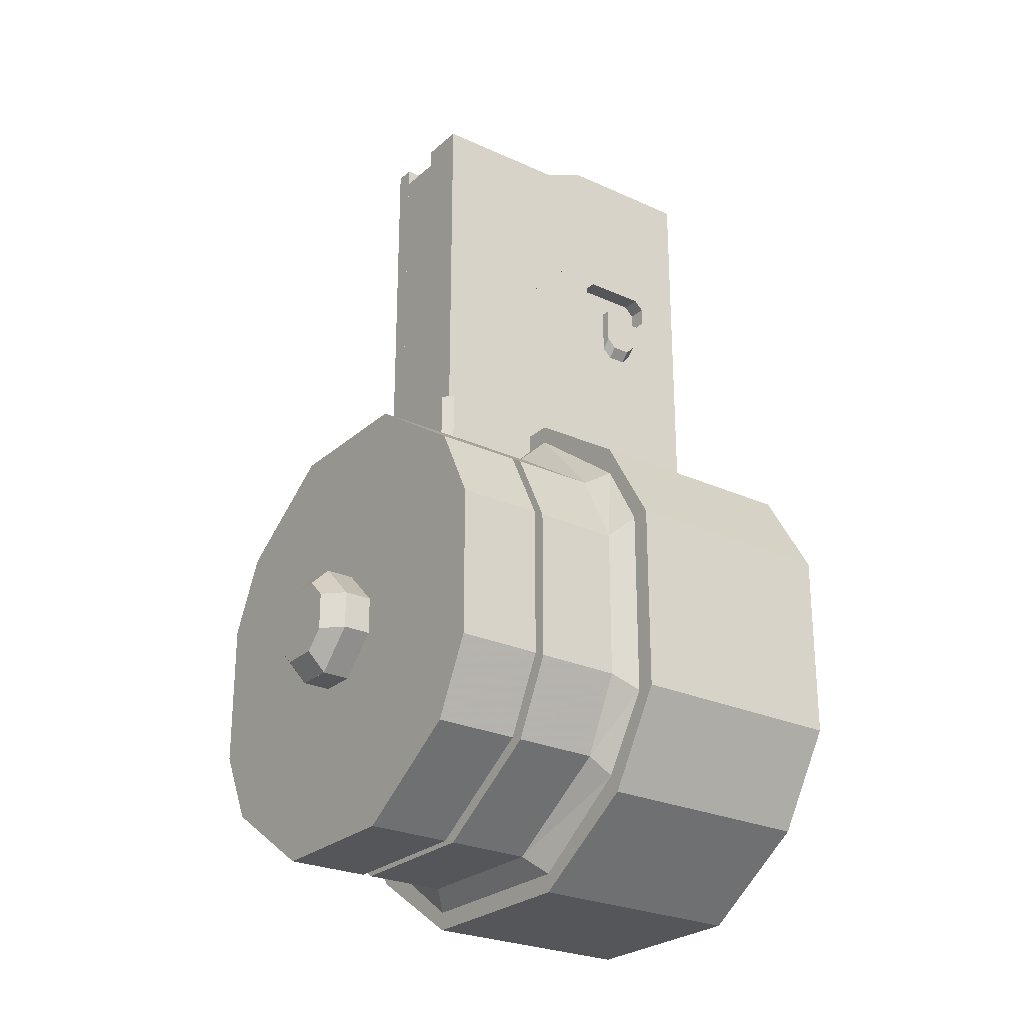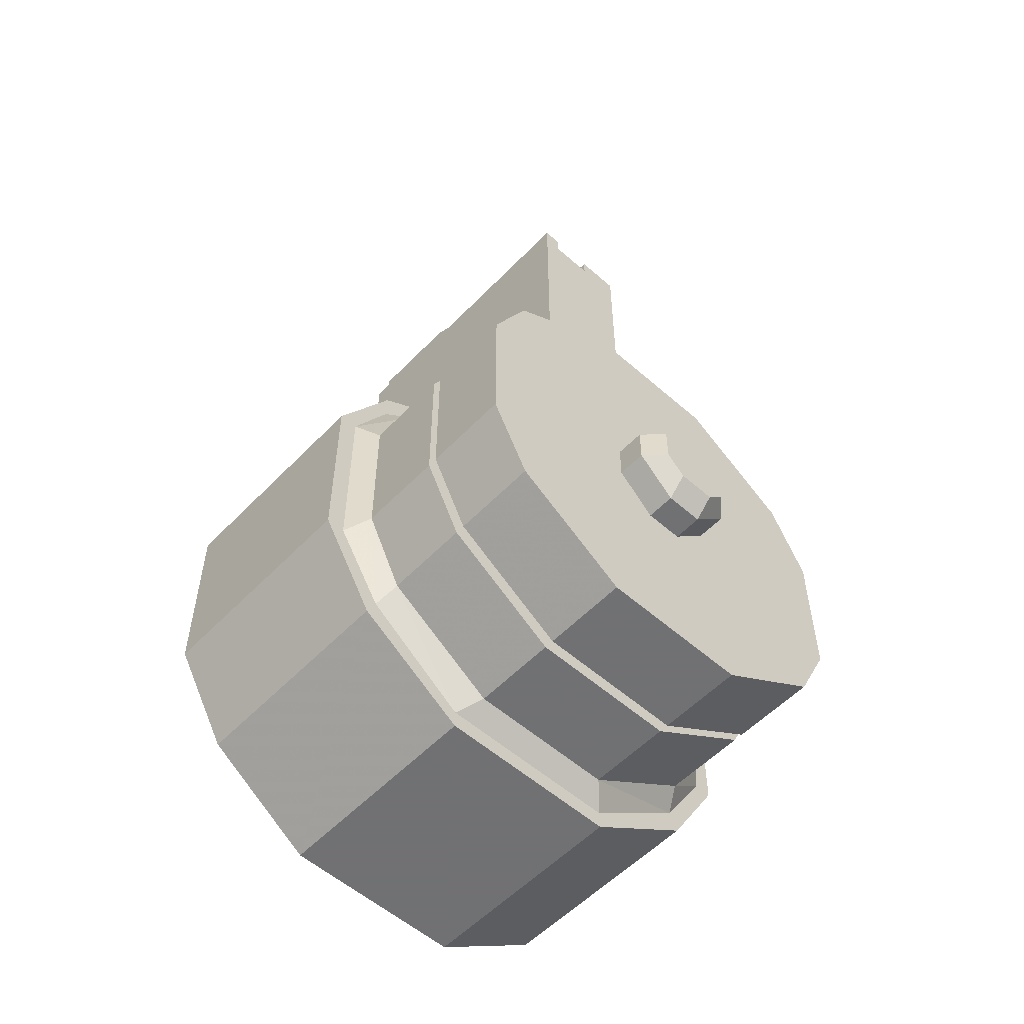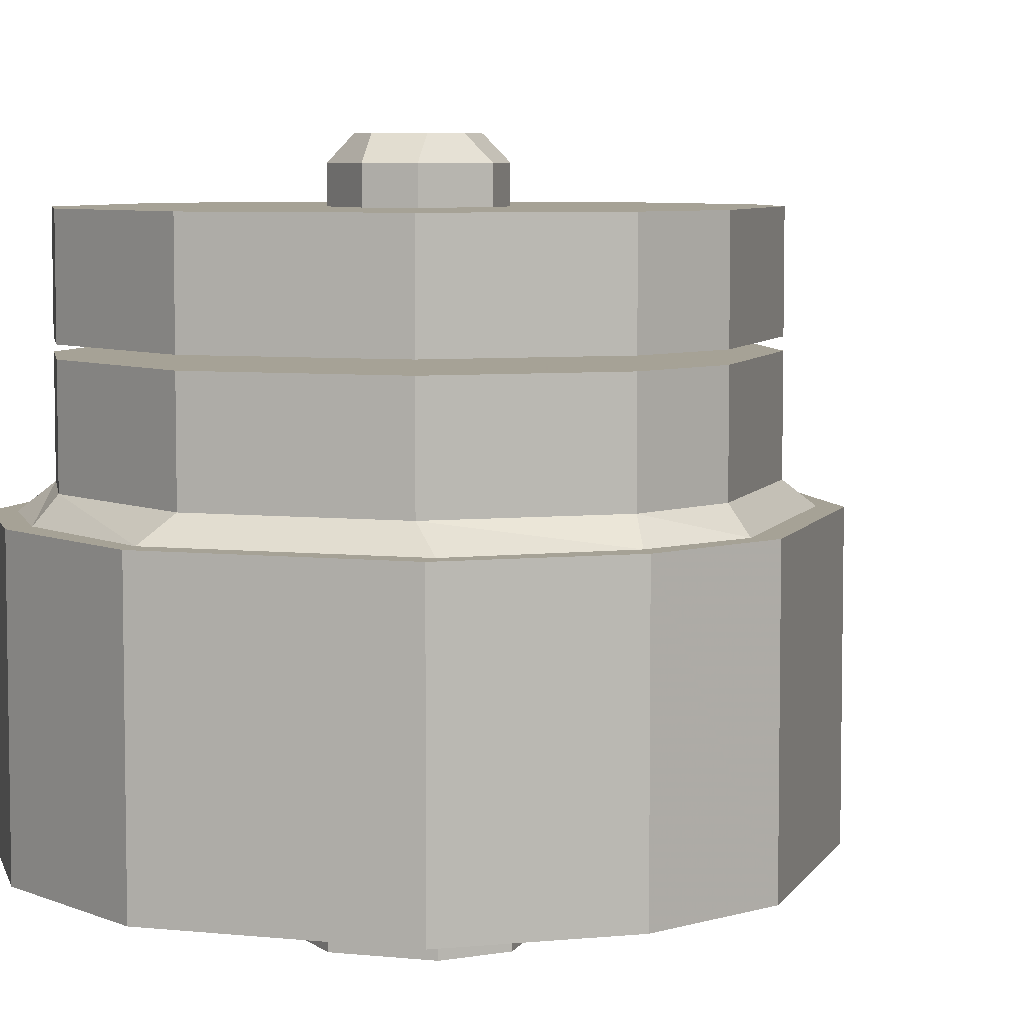
<metadata>
{"format":"obj","ext":"obj","renderer":"f3d","projection":"perspective","resolution":1024,"background":"white","views":[{"elev":-25.8,"azim":53.9,"up":"+Y"},{"elev":-55.3,"azim":-42.8,"up":"+Y"},{"elev":6.3,"azim":17.4,"up":"+Z"}]}
</metadata>
<code>
g HK416
v -0.125 -0.0625 0.6719
v -0.125 -0.0625 1.031
v -0.1094 -0.0625 1.031
v -0.1094 -0.0625 0.6875
v -0.125 -1.375 0.6719
v -0.125 -1.375 1.031
v -0.1094 -1.375 1.031
v -0.1094 -1.375 0.6875
f 1 2 3 4
f 8 7 6 5
f 2 1 5 6
f 4 3 7 8
f 3 2 6 7
f 1 4 8 5
v -0.09375 -0.09375 -0.0625
v -0.09375 -0.09375 0
v 0.09375 -0.09375 0
v 0.09375 -0.09375 -0.0625
v -0.09375 -1.219 -0.0625
v -0.09375 -1.219 0
v 0.09375 -1.219 0
v 0.09375 -1.219 -0.0625
f 9 10 11 12
f 16 15 14 13
f 10 9 13 14
f 12 11 15 16
f 11 10 14 15
f 9 12 16 13
v -0.125 -0.0625 1.031
v -0.125 -0.0625 1.094
v 0.03125 -0.0625 1.094
v 0.03125 -0.0625 1.031
v -0.125 -1.375 1.031
v -0.125 -1.375 1.094
v 0.03125 -1.375 1.094
v 0.03125 -1.375 1.031
f 17 18 19 20
f 24 23 22 21
f 18 17 21 22
f 20 19 23 24
f 19 18 22 23
f 17 20 24 21
v -0.1875 0.03125 0.0625
v -0.1875 0.03125 0.4062
v -0.125 0.03125 0.4062
v -0.125 0.03125 0.0625
v -0.1875 0 0.0625
v -0.1875 0 0.4688
v -0.125 0 0.4688
v -0.125 0 0.0625
f 25 26 27 28
f 32 31 30 29
f 26 25 29 30
f 28 27 31 32
f 27 26 30 31
f 25 28 32 29
v -0.1094 0.09375 0.0625
v -0.1094 0.09375 0.375
v -0.09375 0.07812 0.3828
v -0.09375 0.07812 0.0625
v -0.1875 0.03125 0.0625
v -0.1875 0.03125 0.4062
v -0.125 0.03125 0.4062
v -0.125 0.03125 0.0625
f 33 34 35 36
f 40 39 38 37
f 34 33 37 38
f 36 35 39 40
f 35 34 38 39
f 33 36 40 37
v 0.03125 0.0625 0
v 0.03125 0.0625 0.4688
v 0.1875 0.0625 0.4688
v 0.1875 0.0625 0
v 0.03125 0 0
v 0.03125 0 0.625
v 0.1875 0 0.625
v 0.1875 0 0
f 41 42 43 44
f 48 47 46 45
f 42 41 45 46
f 44 43 47 48
f 43 42 46 47
f 41 44 48 45
v -0.125 -0.09375 0
v -0.125 -0.09375 0.03125
v 0.03125 -0.09375 0.03125
v 0.03125 -0.09375 0
v -0.125 -1.312 0
v -0.125 -1.312 0.03125
v 0.03125 -1.312 0.03125
v 0.03125 -1.312 0
f 49 50 51 52
f 56 55 54 53
f 50 49 53 54
f 52 51 55 56
f 51 50 54 55
f 49 52 56 53
v 0.03125 0 0
v 0.03125 0 1.094
v 0.1875 0 1.094
v 0.1875 0 0
v 0.03125 -0.4375 0
v 0.03125 -0.4375 1.094
v 0.1875 -0.4375 1.094
v 0.1875 -0.4375 0
f 57 58 59 60
f 64 63 62 61
f 58 57 61 62
f 60 59 63 64
f 59 58 62 63
f 57 60 64 61
v 0.125 -0.4375 0.4375
v 0.125 -0.4375 1.094
v 0.1875 -0.4375 1.094
v 0.1875 -0.4375 0.4375
v 0.125 -0.5625 0.4375
v 0.125 -0.5625 1.094
v 0.1875 -0.5625 1.094
v 0.1875 -0.5625 0.4375
f 65 66 67 68
f 72 71 70 69
f 66 65 69 70
f 68 67 71 72
f 67 66 70 71
f 65 68 72 69
v 0.125 -0.4375 0
v 0.125 -0.4375 0.1562
v 0.1875 -0.4375 0.1562
v 0.1875 -0.4375 0
v 0.125 -0.5625 0
v 0.125 -0.5625 0.1562
v 0.1875 -0.5625 0.1562
v 0.1875 -0.5625 0
f 73 74 75 76
f 80 79 78 77
f 74 73 77 78
f 76 75 79 80
f 75 74 78 79
f 73 76 80 77
v 0.1875 -0.7188 0.2344
v 0.1875 -0.7188 0.3594
v 0.2188 -0.6875 0.3594
v 0.2188 -0.6875 0.2344
v 0.1875 -0.75 0.2656
v 0.1875 -0.75 0.3281
v 0.2188 -0.7188 0.3281
v 0.2188 -0.7188 0.2656
f 81 82 83 84
f 88 87 86 85
f 82 81 85 86
f 84 83 87 88
f 83 82 86 87
f 81 84 88 85
v -0.25 -2 -0.1875
v -0.25 -2 0
v 0.25 -2 0
v 0.25 -2 -0.1875
v -0.25 -2.25 -0.1875
v -0.25 -2.25 0
v 0.25 -2.25 0
v 0.25 -2.25 -0.1875
f 89 90 91 92
f 96 95 94 93
f 90 89 93 94
f 92 91 95 96
f 91 90 94 95
f 89 92 96 93
v -0.1875 -2.062 1.062
v -0.1875 -2.062 1.5
v 0.1875 -2.062 1.5
v 0.1875 -2.062 1.062
v -0.1875 -2.188 1.062
v -0.1875 -2.188 1.5
v 0.1875 -2.188 1.5
v 0.1875 -2.188 1.062
f 97 98 99 100
f 104 103 102 101
f 98 97 101 102
f 100 99 103 104
f 99 98 102 103
f 97 100 104 101
v -0.875 -1.812 0
v -0.875 -1.812 0.75
v 0.875 -1.812 0.75
v 0.875 -1.812 0
v -0.875 -2.438 0
v -0.875 -2.438 0.75
v 0.875 -2.438 0.75
v 0.875 -2.438 0
f 105 106 107 108
f 112 111 110 109
f 106 105 109 110
f 108 107 111 112
f 107 106 110 111
f 105 108 112 109
v -0.625 -1.625 0.8125
v -0.625 -1.625 1.094
v 0.625 -1.625 1.094
v 0.625 -1.625 0.8125
v -0.75 -1.875 0.8125
v -0.75 -1.875 1.094
v 0.75 -1.875 1.094
v 0.75 -1.875 0.8125
f 113 114 115 116
f 120 119 118 117
f 114 113 117 118
f 116 115 119 120
f 115 114 118 119
f 113 116 120 117
v -0.25 -1.375 0.8125
v -0.25 -1.375 1.094
v 0.25 -1.375 1.094
v 0.25 -1.375 0.8125
v -0.625 -1.625 0.8125
v -0.625 -1.625 1.094
v 0.625 -1.625 1.094
v 0.625 -1.625 0.8125
f 121 122 123 124
f 128 127 126 125
f 122 121 125 126
f 124 123 127 128
f 123 122 126 127
f 121 124 128 125
v -0.625 -2.625 0.8125
v -0.625 -2.625 1.094
v 0.625 -2.625 1.094
v 0.625 -2.625 0.8125
v -0.25 -2.875 0.8125
v -0.25 -2.875 1.094
v 0.25 -2.875 1.094
v 0.25 -2.875 0.8125
f 129 130 131 132
f 136 135 134 133
f 130 129 133 134
f 132 131 135 136
f 131 130 134 135
f 129 132 136 133
v -0.75 -2.375 0.8125
v -0.75 -2.375 1.094
v 0.75 -2.375 1.094
v 0.75 -2.375 0.8125
v -0.625 -2.625 0.8125
v -0.625 -2.625 1.094
v 0.625 -2.625 1.094
v 0.625 -2.625 0.8125
f 137 138 139 140
f 144 143 142 141
f 138 137 141 142
f 140 139 143 144
f 139 138 142 143
f 137 140 144 141
v -0.75 -1.875 0.8125
v -0.75 -1.875 1.094
v 0.75 -1.875 1.094
v 0.75 -1.875 0.8125
v -0.75 -2.375 0.8125
v -0.75 -2.375 1.094
v 0.75 -2.375 1.094
v 0.75 -2.375 0.8125
f 145 146 147 148
f 152 151 150 149
f 146 145 149 150
f 148 147 151 152
f 147 146 150 151
f 145 148 152 149
v -0.3125 -1.25 0.375
v -0.3125 -1.25 0.75
v 0.3125 -1.25 0.75
v 0.3125 -1.25 0.375
v -0.6875 -1.5 0.375
v -0.6875 -1.5 0.75
v 0.6875 -1.5 0.75
v 0.6875 -1.5 0.375
f 153 154 155 156
f 160 159 158 157
f 154 153 157 158
f 156 155 159 160
f 155 154 158 159
f 153 156 160 157
v -0.6875 -1.5 0
v -0.6875 -1.5 0.75
v 0.6875 -1.5 0.75
v 0.6875 -1.5 0
v -0.875 -1.812 0
v -0.875 -1.812 0.75
v 0.875 -1.812 0.75
v 0.875 -1.812 0
f 161 162 163 164
f 168 167 166 165
f 162 161 165 166
f 164 163 167 168
f 163 162 166 167
f 161 164 168 165
v -0.875 -2.438 0
v -0.875 -2.438 0.75
v 0.875 -2.438 0.75
v 0.875 -2.438 0
v -0.6875 -2.75 0
v -0.6875 -2.75 0.75
v 0.6875 -2.75 0.75
v 0.6875 -2.75 0
f 169 170 171 172
f 176 175 174 173
f 170 169 173 174
f 172 171 175 176
f 171 170 174 175
f 169 172 176 173
v -0.6875 -2.75 0
v -0.6875 -2.75 0.75
v 0.6875 -2.75 0.75
v 0.6875 -2.75 0
v -0.3125 -3 0
v -0.3125 -3 0.75
v 0.3125 -3 0.75
v 0.3125 -3 0
f 177 178 179 180
f 184 183 182 181
f 178 177 181 182
f 180 179 183 184
f 179 178 182 183
f 177 180 184 181
v -0.125 -1.875 -0.1875
v -0.125 -1.875 0
v 0.125 -1.875 0
v 0.125 -1.875 -0.1875
v -0.25 -2 -0.1875
v -0.25 -2 0
v 0.25 -2 0
v 0.25 -2 -0.1875
f 185 186 187 188
f 192 191 190 189
f 186 185 189 190
f 188 187 191 192
f 187 186 190 191
f 185 188 192 189
v -0.25 -2.25 -0.1875
v -0.25 -2.25 0
v 0.25 -2.25 0
v 0.25 -2.25 -0.1875
v -0.125 -2.375 -0.1875
v -0.125 -2.375 0
v 0.125 -2.375 0
v 0.125 -2.375 -0.1875
f 193 194 195 196
f 200 199 198 197
f 194 193 197 198
f 196 195 199 200
f 195 194 198 199
f 193 196 200 197
v -0.125 -2.062 -0.2188
v -0.25 -2 -0.1875
v 0.25 -2 -0.1875
v 0.125 -2.062 -0.2188
v -0.125 -2.188 -0.2188
v -0.25 -2.25 -0.1875
v 0.25 -2.25 -0.1875
v 0.125 -2.188 -0.2188
f 201 202 203 204
f 208 207 206 205
f 202 201 205 206
f 204 203 207 208
f 203 202 206 207
f 201 204 208 205
v -0.0625 -2 -0.2188
v -0.125 -1.875 -0.1875
v 0.125 -1.875 -0.1875
v 0.0625 -2 -0.2188
v -0.125 -2.062 -0.2188
v -0.25 -2 -0.1875
v 0.25 -2 -0.1875
v 0.125 -2.062 -0.2188
f 209 210 211 212
f 216 215 214 213
f 210 209 213 214
f 212 211 215 216
f 211 210 214 215
f 209 212 216 213
v -0.125 -2.188 -0.2188
v -0.25 -2.25 -0.1875
v 0.25 -2.25 -0.1875
v 0.125 -2.188 -0.2188
v -0.0625 -2.25 -0.2188
v -0.125 -2.375 -0.1875
v 0.125 -2.375 -0.1875
v 0.0625 -2.25 -0.2188
f 217 218 219 220
f 224 223 222 221
f 218 217 221 222
f 220 219 223 224
f 219 218 222 223
f 217 220 224 221
v -0.0625 -1.938 1.062
v -0.0625 -1.938 1.5
v 0.0625 -1.938 1.5
v 0.0625 -1.938 1.062
v -0.1875 -2.062 1.062
v -0.1875 -2.062 1.5
v 0.1875 -2.062 1.5
v 0.1875 -2.062 1.062
f 225 226 227 228
f 232 231 230 229
f 226 225 229 230
f 228 227 231 232
f 227 226 230 231
f 225 228 232 229
v -0.1875 -2.188 1.062
v -0.1875 -2.188 1.5
v 0.1875 -2.188 1.5
v 0.1875 -2.188 1.062
v -0.0625 -2.312 1.062
v -0.0625 -2.312 1.5
v 0.0625 -2.312 1.5
v 0.0625 -2.312 1.062
f 233 234 235 236
f 240 239 238 237
f 234 233 237 238
f 236 235 239 240
f 235 234 238 239
f 233 236 240 237
v -0.625 -2.625 1.125
v -0.625 -2.625 1.406
v 0.625 -2.625 1.406
v 0.625 -2.625 1.125
v -0.25 -2.875 1.125
v -0.25 -2.875 1.406
v 0.25 -2.875 1.406
v 0.25 -2.875 1.125
f 241 242 243 244
f 248 247 246 245
f 242 241 245 246
f 244 243 247 248
f 243 242 246 247
f 241 244 248 245
v -0.75 -2.375 1.125
v -0.75 -2.375 1.406
v 0.75 -2.375 1.406
v 0.75 -2.375 1.125
v -0.625 -2.625 1.125
v -0.625 -2.625 1.406
v 0.625 -2.625 1.406
v 0.625 -2.625 1.125
f 249 250 251 252
f 256 255 254 253
f 250 249 253 254
f 252 251 255 256
f 251 250 254 255
f 249 252 256 253
v -0.625 -1.625 1.125
v -0.625 -1.625 1.406
v 0.625 -1.625 1.406
v 0.625 -1.625 1.125
v -0.75 -1.875 1.125
v -0.75 -1.875 1.406
v 0.75 -1.875 1.406
v 0.75 -1.875 1.125
f 257 258 259 260
f 264 263 262 261
f 258 257 261 262
f 260 259 263 264
f 259 258 262 263
f 257 260 264 261
v -0.25 -1.375 1.125
v -0.25 -1.375 1.406
v 0.25 -1.375 1.406
v 0.25 -1.375 1.125
v -0.625 -1.625 1.125
v -0.625 -1.625 1.406
v 0.625 -1.625 1.406
v 0.625 -1.625 1.125
f 265 266 267 268
f 272 271 270 269
f 266 265 269 270
f 268 267 271 272
f 267 266 270 271
f 265 268 272 269
v -0.75 -1.875 1.125
v -0.75 -1.875 1.406
v 0.75 -1.875 1.406
v 0.75 -1.875 1.125
v -0.75 -2.375 1.125
v -0.75 -2.375 1.406
v 0.75 -2.375 1.406
v 0.75 -2.375 1.125
f 273 274 275 276
f 280 279 278 277
f 274 273 277 278
f 276 275 279 280
f 275 274 278 279
f 273 276 280 277
v -0.1875 -2.062 1.5
v -0.125 -2.062 1.562
v 0.125 -2.062 1.562
v 0.1875 -2.062 1.5
v -0.1875 -2.188 1.5
v -0.125 -2.188 1.562
v 0.125 -2.188 1.562
v 0.1875 -2.188 1.5
f 281 282 283 284
f 288 287 286 285
f 282 281 285 286
f 284 283 287 288
f 283 282 286 287
f 281 284 288 285
v -0.0625 -1.938 1.5
v -0.0625 -2 1.562
v 0.0625 -2 1.562
v 0.0625 -1.938 1.5
v -0.1875 -2.062 1.5
v -0.125 -2.062 1.562
v 0.125 -2.062 1.562
v 0.1875 -2.062 1.5
f 289 290 291 292
f 296 295 294 293
f 290 289 293 294
f 292 291 295 296
f 291 290 294 295
f 289 292 296 293
v -0.1875 -2.188 1.5
v -0.125 -2.188 1.562
v 0.125 -2.188 1.562
v 0.1875 -2.188 1.5
v -0.0625 -2.312 1.5
v -0.0625 -2.25 1.562
v 0.0625 -2.25 1.562
v 0.0625 -2.312 1.5
f 297 298 299 300
f 304 303 302 301
f 298 297 301 302
f 300 299 303 304
f 299 298 302 303
f 297 300 304 301
v -0.3125 -1.312 0.75
v -0.25 -1.375 0.8125
v 0.25 -1.375 0.8125
v 0.3125 -1.312 0.75
v -0.6875 -1.594 0.75
v -0.625 -1.625 0.8125
v 0.625 -1.625 0.8125
v 0.6875 -1.594 0.75
f 305 306 307 308
f 312 311 310 309
f 306 305 309 310
f 308 307 311 312
f 307 306 310 311
f 305 308 312 309
v -0.6875 -1.594 0.75
v -0.625 -1.625 0.8125
v 0.625 -1.625 0.8125
v 0.6875 -1.594 0.75
v -0.8125 -1.812 0.75
v -0.75 -1.875 0.8125
v 0.75 -1.875 0.8125
v 0.8125 -1.812 0.75
f 313 314 315 316
f 320 319 318 317
f 314 313 317 318
f 316 315 319 320
f 315 314 318 319
f 313 316 320 317
v -0.8125 -1.812 0.75
v -0.75 -1.875 0.8125
v 0.75 -1.875 0.8125
v 0.8125 -1.812 0.75
v -0.8125 -2.438 0.75
v -0.75 -2.375 0.8125
v 0.75 -2.375 0.8125
v 0.8125 -2.438 0.75
f 321 322 323 324
f 328 327 326 325
f 322 321 325 326
f 324 323 327 328
f 323 322 326 327
f 321 324 328 325
v -0.8125 -2.438 0.75
v -0.75 -2.375 0.8125
v 0.75 -2.375 0.8125
v 0.8125 -2.438 0.75
v -0.6562 -2.688 0.75
v -0.625 -2.625 0.8125
v 0.625 -2.625 0.8125
v 0.6562 -2.688 0.75
f 329 330 331 332
f 336 335 334 333
f 330 329 333 334
f 332 331 335 336
f 331 330 334 335
f 329 332 336 333
v -0.6562 -2.688 0.75
v -0.625 -2.625 0.8125
v 0.625 -2.625 0.8125
v 0.6562 -2.688 0.75
v -0.3125 -2.938 0.75
v -0.25 -2.875 0.8125
v 0.25 -2.875 0.8125
v 0.3125 -2.938 0.75
f 337 338 339 340
f 344 343 342 341
f 338 337 341 342
f 340 339 343 344
f 339 338 342 343
f 337 340 344 341
v 0.125 -0.4375 0.4062
v 0.125 -0.4375 0.4375
v 0.1875 -0.4375 0.4375
v 0.1875 -0.4375 0.4062
v 0.125 -0.4375 0.4062
v 0.125 -0.4688 0.4375
v 0.1875 -0.4688 0.4375
v 0.1875 -0.4375 0.4062
f 345 346 347 348
f 352 351 350 349
f 346 345 349 350
f 348 347 351 352
f 347 346 350 351
f 345 348 352 349
v 0.125 -0.5625 0.4062
v 0.125 -0.5312 0.4375
v 0.1875 -0.5312 0.4375
v 0.1875 -0.5625 0.4062
v 0.125 -0.5625 0.4062
v 0.125 -0.5625 0.4375
v 0.1875 -0.5625 0.4375
v 0.1875 -0.5625 0.4062
f 353 354 355 356
f 360 359 358 357
f 354 353 357 358
f 356 355 359 360
f 355 354 358 359
f 353 356 360 357
v 0.125 -0.5312 0.1562
v 0.125 -0.5312 0.1562
v 0.1875 -0.5312 0.1562
v 0.1875 -0.5312 0.1562
v 0.125 -0.5625 0.1562
v 0.125 -0.5625 0.1875
v 0.1875 -0.5625 0.1875
v 0.1875 -0.5625 0.1562
f 361 362 363 364
f 368 367 366 365
f 362 361 365 366
f 364 363 367 368
f 363 362 366 367
f 361 364 368 365
v 0.125 -0.4375 0.1562
v 0.125 -0.4375 0.1875
v 0.1875 -0.4375 0.1875
v 0.1875 -0.4375 0.1562
v 0.125 -0.4688 0.1562
v 0.125 -0.4688 0.1562
v 0.1875 -0.4688 0.1562
v 0.1875 -0.4688 0.1562
f 369 370 371 372
f 376 375 374 373
f 370 369 373 374
f 372 371 375 376
f 371 370 374 375
f 369 372 376 373
v 0.1875 -0.5625 0.2344
v 0.1875 -0.5625 0.3594
v 0.2188 -0.5625 0.3594
v 0.2188 -0.5625 0.2344
v 0.1875 -0.7188 0.2344
v 0.1875 -0.7188 0.3594
v 0.2188 -0.6875 0.3594
v 0.2188 -0.6875 0.2344
f 377 378 379 380
f 384 383 382 381
f 378 377 381 382
f 380 379 383 384
f 379 378 382 383
f 377 380 384 381
v 0.03125 -0.5625 0
v 0.03125 -0.5625 1.094
v 0.1875 -0.5625 1.094
v 0.1875 -0.5625 0
v 0.03125 -1.312 0
v 0.03125 -1.312 1.094
v 0.1875 -1.312 1.094
v 0.1875 -1.312 0
f 385 386 387 388
f 392 391 390 389
f 386 385 389 390
f 388 387 391 392
f 387 386 390 391
f 385 388 392 389
v -0.4062 -1.312 0
v -0.3125 -1.25 0.375
v 0.3125 -1.25 0.375
v 0.4062 -1.312 0
v -0.6875 -1.5 0
v -0.6875 -1.5 0.375
v 0.6875 -1.5 0.375
v 0.6875 -1.5 0
f 393 394 395 396
f 400 399 398 397
f 394 393 397 398
f 396 395 399 400
f 395 394 398 399
f 393 396 400 397
v 0.1875 -1.25 0.375
v 0.1875 -1.188 0.75
v 0.2188 -1.188 0.75
v 0.2188 -1.25 0.375
v 0.1875 -1.312 0.375
v 0.1875 -1.25 0.75
v 0.2188 -1.25 0.75
v 0.2188 -1.312 0.375
f 401 402 403 404
f 408 407 406 405
f 402 401 405 406
f 404 403 407 408
f 403 402 406 407
f 401 404 408 405
v 0.1875 -1.188 0.75
v 0.1875 -1.188 1.094
v 0.2188 -1.188 1.094
v 0.2188 -1.188 0.75
v 0.1875 -1.375 0.75
v 0.1875 -1.375 1.094
v 0.2188 -1.375 1.094
v 0.2188 -1.375 0.75
f 409 410 411 412
f 416 415 414 413
f 410 409 413 414
f 412 411 415 416
f 411 410 414 415
f 409 412 416 413
v -0.1875 0 0
v -0.1875 0 1.094
v -0.125 0 1.094
v -0.125 0 0
v -0.1875 -1.312 0
v -0.1875 -1.312 1.094
v -0.125 -1.312 1.094
v -0.125 -1.312 0
f 417 418 419 420
f 424 423 422 421
f 418 417 421 422
f 420 419 423 424
f 419 418 422 423
f 417 420 424 421
v -0.2188 -1.188 0.75
v -0.2188 -1.188 1.094
v -0.1875 -1.188 1.094
v -0.1875 -1.188 0.75
v -0.2188 -1.375 0.75
v -0.2188 -1.375 1.094
v -0.1875 -1.375 1.094
v -0.1875 -1.375 0.75
f 425 426 427 428
f 432 431 430 429
f 426 425 429 430
f 428 427 431 432
f 427 426 430 431
f 425 428 432 429
v -0.2188 -1.25 0.375
v -0.2188 -1.188 0.75
v -0.1875 -1.188 0.75
v -0.1875 -1.25 0.375
v -0.2188 -1.312 0.375
v -0.2188 -1.25 0.75
v -0.1875 -1.25 0.75
v -0.1875 -1.312 0.375
f 433 434 435 436
f 440 439 438 437
f 434 433 437 438
f 436 435 439 440
f 435 434 438 439
f 433 436 440 437
v -0.2188 -1.188 1.094
v -0.1875 -1.188 1.125
v 0.1875 -1.188 1.125
v 0.2188 -1.188 1.094
v -0.2188 -1.375 1.094
v -0.1875 -1.375 1.125
v 0.1875 -1.375 1.125
v 0.2188 -1.375 1.094
f 441 442 443 444
f 448 447 446 445
f 442 441 445 446
f 444 443 447 448
f 443 442 446 447
f 441 444 448 445
v -0.125 0 0
v -0.125 0 0.03125
v -0.04688 0 0.03125
v -0.04688 0 0
v -0.125 -0.09375 0
v -0.125 -0.09375 0.03125
v -0.04688 -0.09375 0.03125
v -0.04688 -0.09375 0
f 449 450 451 452
f 456 455 454 453
f 450 449 453 454
f 452 451 455 456
f 451 450 454 455
f 449 452 456 453
v 0.03125 -0.4375 0
v 0.03125 -0.4375 1.094
v 0.125 -0.4375 1.094
v 0.125 -0.4375 0
v 0.03125 -0.5625 0
v 0.03125 -0.5625 1.094
v 0.125 -0.5625 1.094
v 0.125 -0.5625 0
f 457 458 459 460
f 464 463 462 461
f 458 457 461 462
f 460 459 463 464
f 459 458 462 463
f 457 460 464 461

</code>
